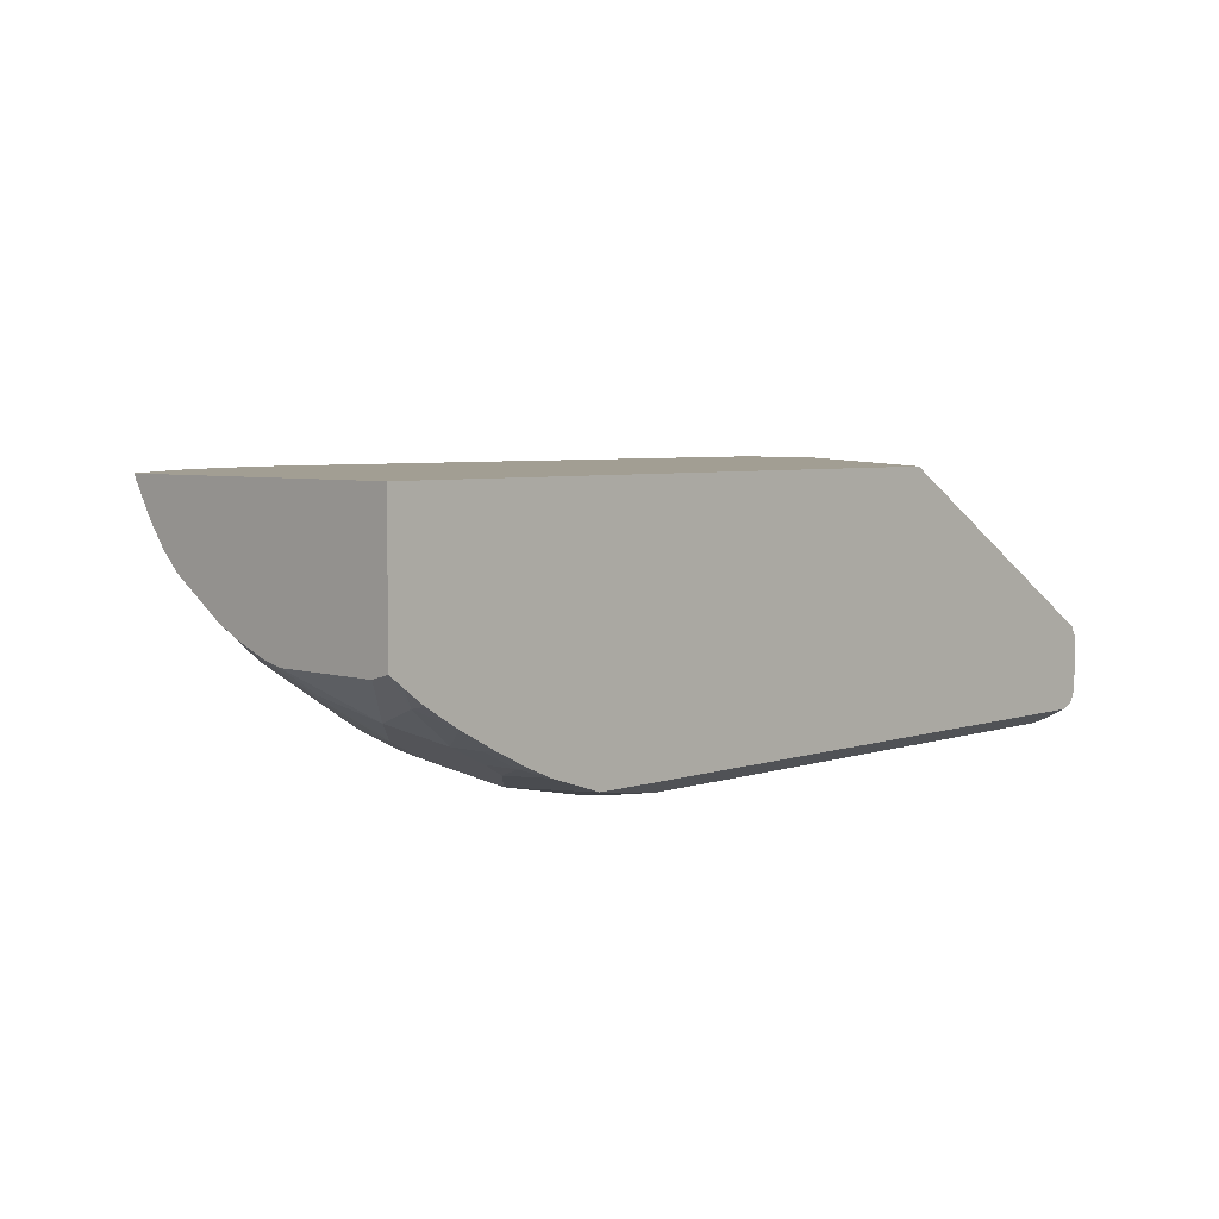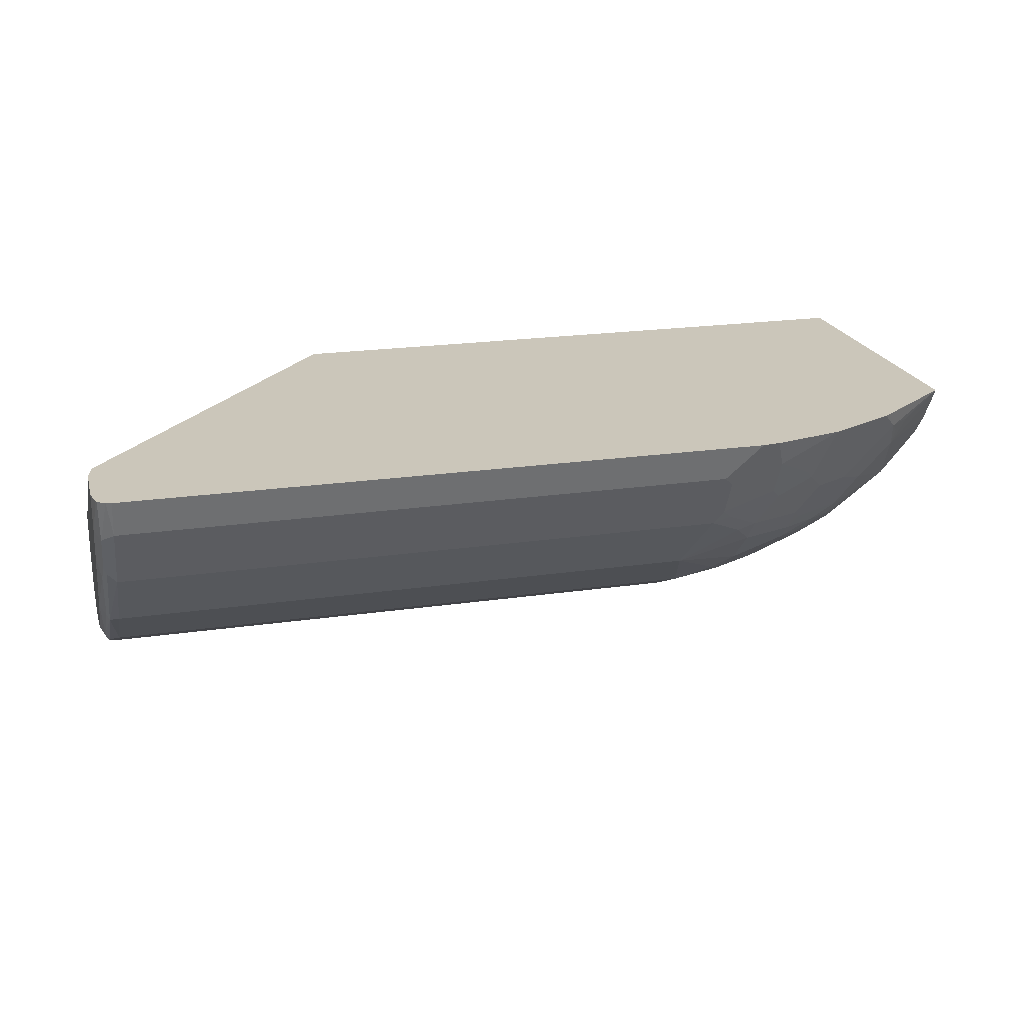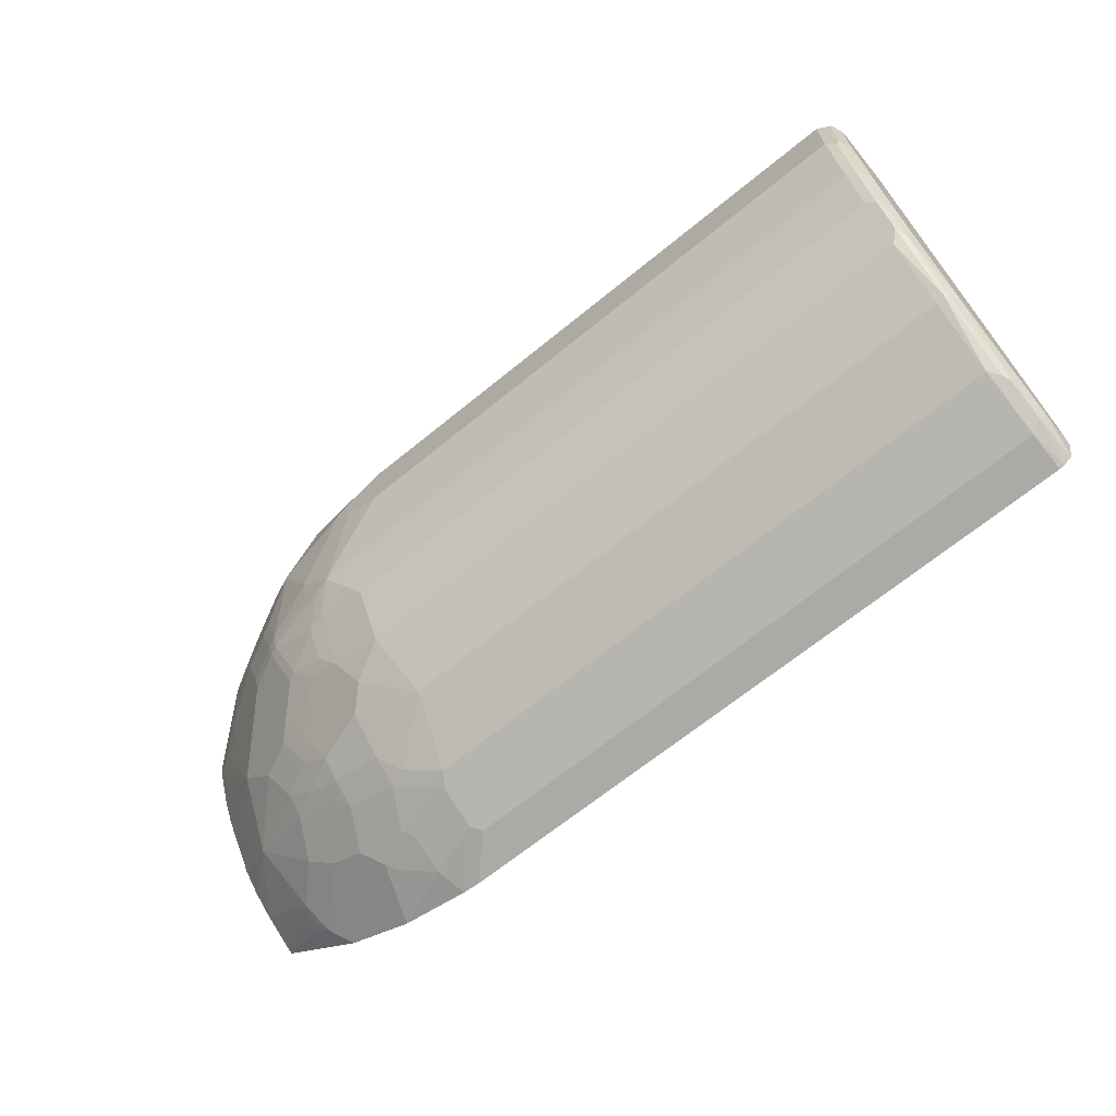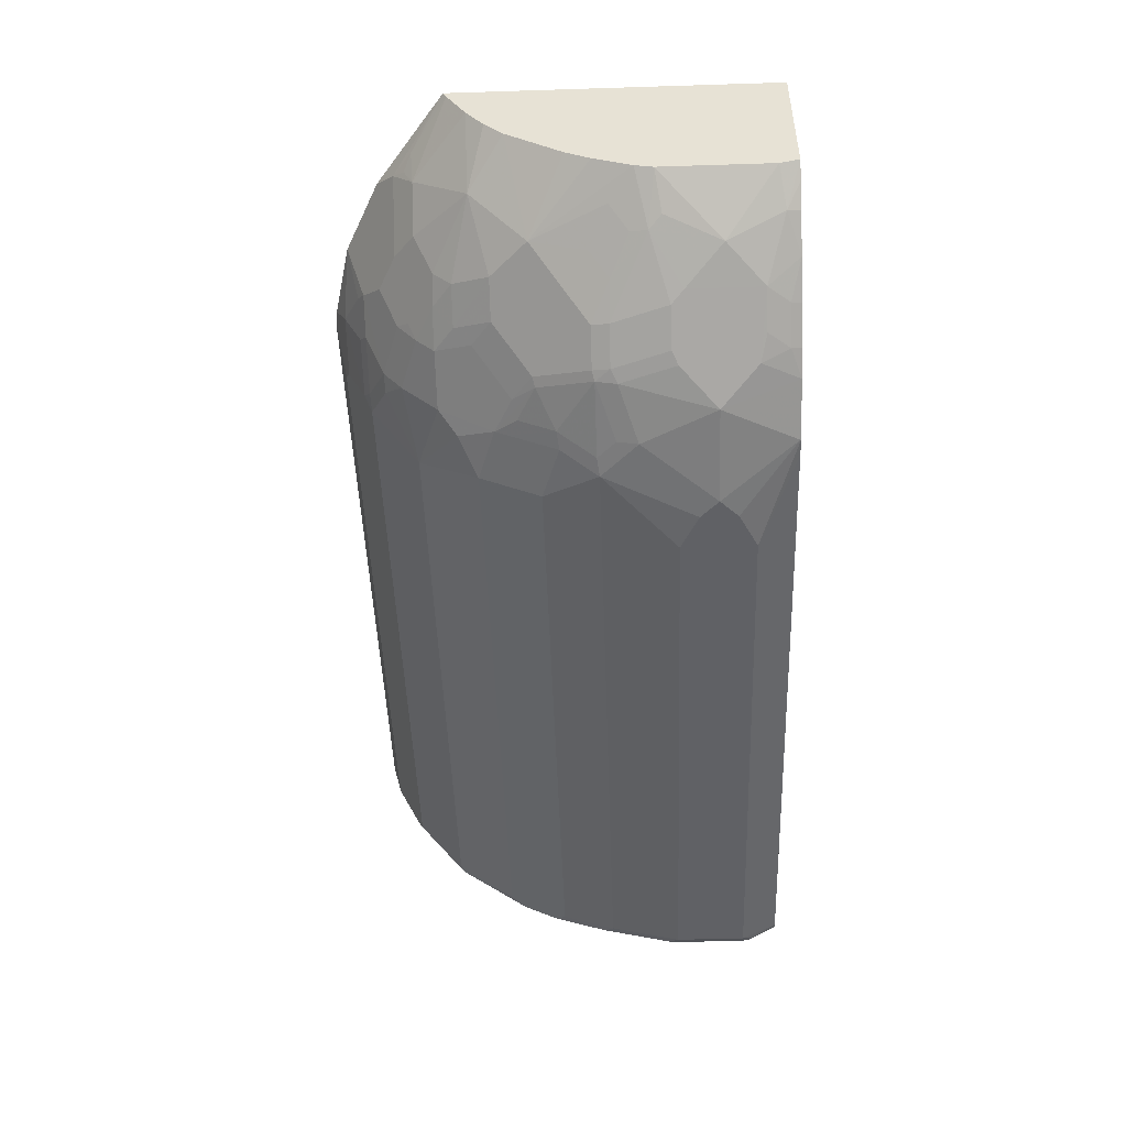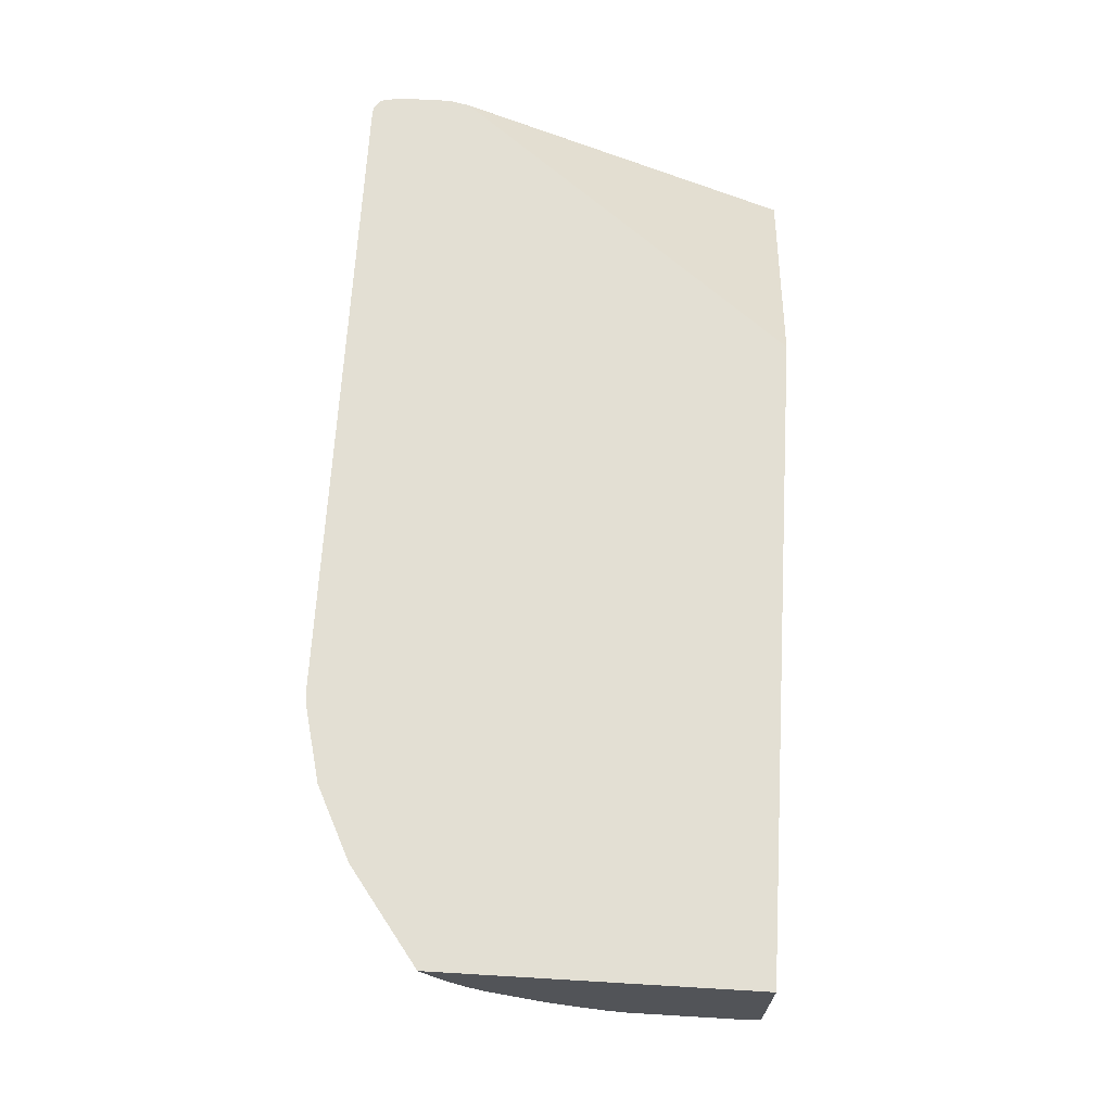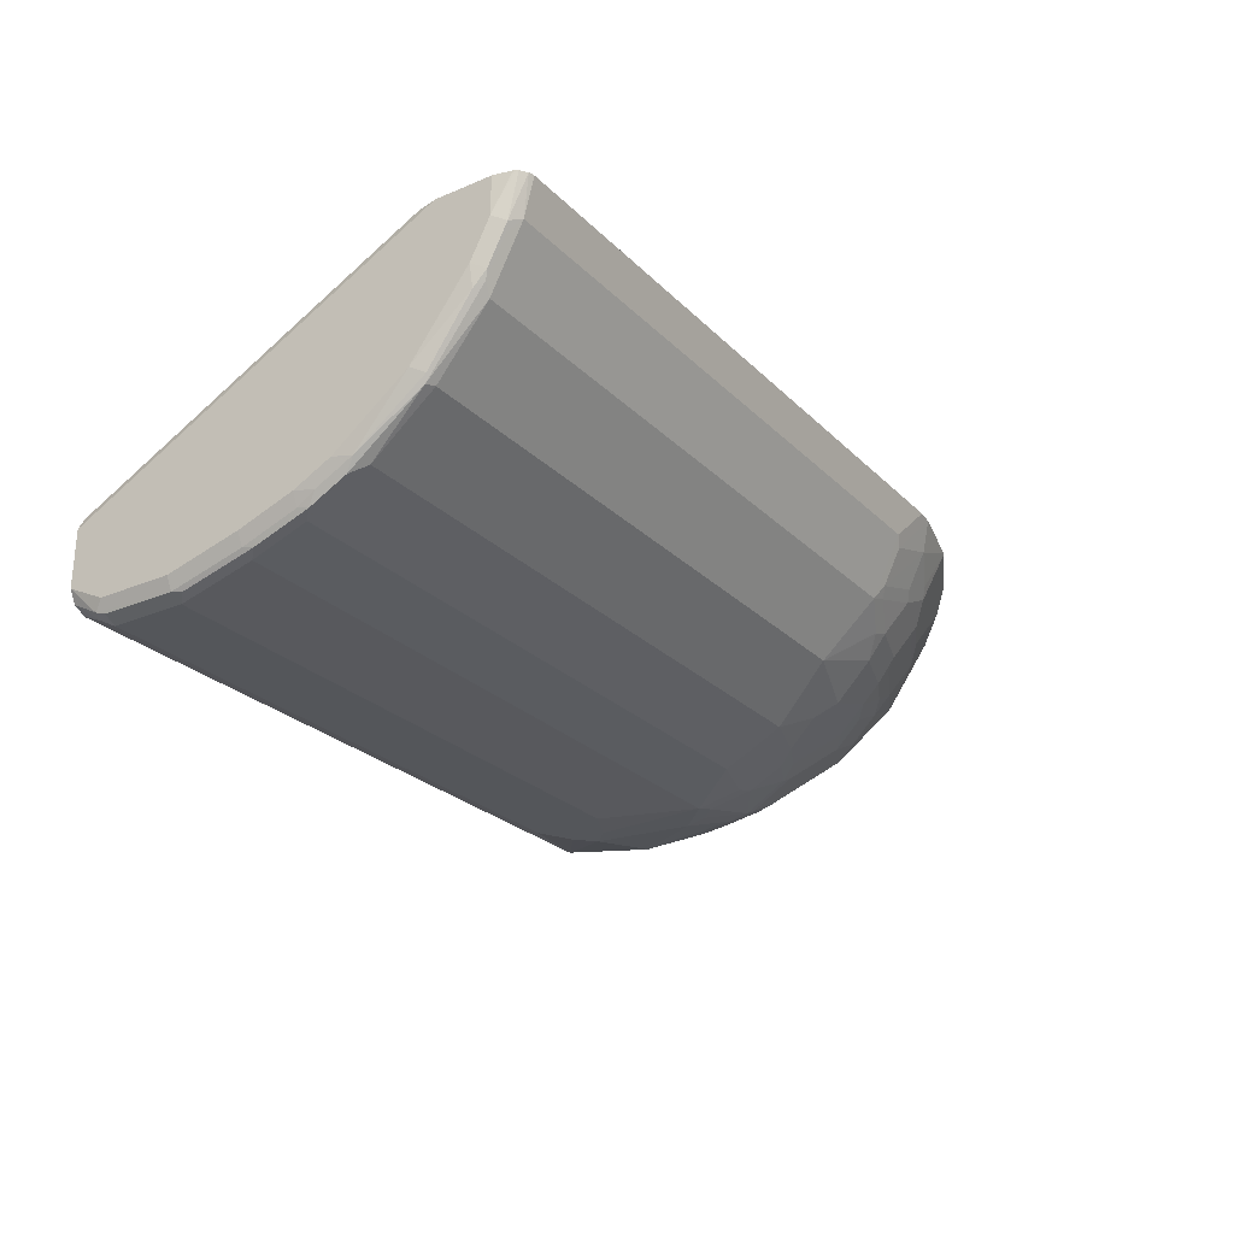
<metadata>
{"format":"obj","ext":"obj","renderer":"f3d","projection":"perspective","resolution":1024,"background":"white","views":[{"elev":5.1,"azim":133.8,"up":"+Z"},{"elev":21.2,"azim":-14.7,"up":"+Z"},{"elev":-67.1,"azim":-140.7,"up":"+Y"},{"elev":-48.8,"azim":92.0,"up":"+Z"},{"elev":67.1,"azim":93.4,"up":"+Z"},{"elev":-25.6,"azim":-56.2,"up":"+Z"}]}
</metadata>
<code>
v -0.9379 -0.2137 -0.07279
v -0.941 -0.2129 -0.07279
v -0.9379 -0.2084 -0.09381
v -0.5628 -0.2137 -0.07279
v -0.9448 -0.2104 -0.07279
v -0.9449 -0.2049 -0.09727
v -0.9431 -0.2032 -0.1016
v -0.9379 -0.2015 -0.1077
v -0.5836 -0.2084 -0.09381
v -0.5784 -0.2058 -0.09901
v -0.5525 -0.2124 -0.07279
v -0.9456 -0.2096 -0.07279
v -0.9449 -0.1945 -0.1181
v -0.9484 -0.198 -0.09381
v -0.9431 -0.1928 -0.1225
v -0.9379 -0.1911 -0.1285
v -0.5836 -0.2015 -0.1077
v -0.5784 -0.1954 -0.1199
v -0.5471 -0.2058 -0.0886
v -0.5108 -0.202 -0.07279
v -0.9461 -0.2084 -0.07279
v -0.9484 -0.1876 -0.1146
v -0.9457 -0.1876 -0.1264
v -0.9484 -0.1981 -0.07279
v -0.9431 -0.1615 -0.1641
v -0.9449 -0.1633 -0.1598
v -0.9379 -0.1633 -0.1633
v -0.5836 -0.1911 -0.1285
v -0.5732 -0.1915 -0.1251
v -0.5471 -0.1954 -0.1094
v -0.5211 -0.1915 -0.1042
v -0.5263 -0.1954 -0.09901
v -0.5107 -0.2019 -0.07296
v -0.5105 -0.2019 -0.07279
v -0.9484 -0.1563 -0.1563
v -0.9484 -0.1667 -0.07279
v -0.9457 -0.1251 -0.1889
v -0.9431 -0.1198 -0.1954
v -0.9379 -0.1285 -0.1911
v -0.5941 -0.1633 -0.1633
v -0.5628 -0.1806 -0.139
v -0.5523 -0.1811 -0.1355
v -0.542 -0.1915 -0.1146
v -0.5107 -0.1811 -0.1146
v -0.5107 -0.1915 -0.09381
v -0.5002 -0.1915 -0.08337
v -0.469 -0.1811 -0.07296
v -0.4691 -0.1812 -0.07279
v -0.9484 -0.1146 -0.1876
v -0.9457 -0.1552 -0.07279
v -0.9484 0.0421 -0.1772
v -0.9457 -0.1042 -0.1993
v -0.9431 -0.09898 -0.2058
v -0.9379 -0.1216 -0.1945
v -0.5836 -0.1285 -0.1911
v -0.5628 -0.1389 -0.1806
v -0.5523 -0.1494 -0.1702
v -0.5523 -0.1702 -0.1494
v -0.5211 -0.1706 -0.1355
v -0.5055 -0.1746 -0.1199
v -0.4899 -0.1706 -0.1146
v -0.5002 -0.1811 -0.1042
v -0.4586 -0.1706 -0.08337
v -0.4155 -0.1408 -0.07279
v -0.4689 -0.181 -0.07279
v -0.9484 -0.09378 -0.198
v -0.9457 -0.1551 -0.07279
v -0.9449 0.0421 -0.1702
v -0.9484 0.0421 -0.2084
v -0.9449 -0.09378 -0.2049
v -0.9431 -0.06776 -0.2162
v -0.9379 -0.09378 -0.2084
v -0.9379 -0.1007 -0.2049
v -0.5836 -0.1216 -0.1945
v -0.5523 -0.1181 -0.1911
v -0.5211 -0.1494 -0.1598
v -0.5211 -0.1598 -0.1494
v -0.5159 -0.1641 -0.1407
v -0.5055 -0.1589 -0.1407
v -0.5002 -0.1602 -0.1355
v -0.4846 -0.1485 -0.1407
v -0.4742 -0.1589 -0.1199
v -0.469 -0.1706 -0.09381
v -0.4533 -0.1589 -0.09901
v -0.4533 -0.1641 -0.0886
v -0.4447 -0.1598 -0.08337
v -0.4155 -0.1389 -0.07644
v -0.4155 0.0421 -0.07279
v -0.9484 -0.06255 -0.2084
v -0.7886 0.0421 -0.07279
v -0.7972 0.0421 -0.07817
v -0.9484 0.02084 -0.2188
v -0.9449 0.0421 -0.2154
v -0.9457 0.02604 -0.224
v -0.9449 -0.06255 -0.2154
v -0.9449 -0.02086 -0.2258
v -0.9431 -0.02607 -0.2267
v -0.9379 -0.02086 -0.2293
v -0.9379 -0.06255 -0.2188
v -0.5836 -0.09378 -0.2084
v -0.5836 -0.1007 -0.2049
v -0.5523 -0.08338 -0.2084
v -0.5523 -0.1112 -0.1945
v -0.542 -0.1055 -0.1954
v -0.5211 -0.09508 -0.1954
v -0.5315 -0.1077 -0.1911
v -0.5107 -0.1285 -0.1702
v -0.5055 -0.1381 -0.1615
v -0.5002 -0.1494 -0.1494
v -0.4846 -0.1381 -0.1511
v -0.443 -0.1277 -0.1303
v -0.4155 -0.128 -0.09472
v -0.4155 0.0421 -0.1533
v -0.9484 -0.02086 -0.2188
v -0.9446 0.0421 -0.2155
v -0.9414 0.02777 -0.2258
v -0.9449 0.02084 -0.2258
v -0.9379 0.02084 -0.2293
v -0.6045 -0.02086 -0.2293
v -0.5628 -0.06255 -0.2188
v -0.5523 -0.06385 -0.2162
v -0.542 -0.08469 -0.2058
v -0.5107 -0.06385 -0.2058
v -0.5159 -0.09638 -0.1928
v -0.5055 -0.1068 -0.1824
v -0.4951 -0.1172 -0.1719
v -0.4742 -0.1172 -0.1615
v -0.4533 -0.09638 -0.1615
v -0.4155 -0.1077 -0.1181
v -0.4155 -0.1181 -0.1077
v -0.4155 0.03125 -0.1563
v -0.4343 0.03473 -0.1702
v -0.4238 0.0421 -0.1598
v -0.9379 0.0421 -0.2188
v -0.6045 0.02084 -0.2293
v -0.5836 -0.01044 -0.2293
v -0.5732 -2.267e-05 -0.2293
v -0.5523 -0.05211 -0.2188
v -0.542 -0.05343 -0.2162
v -0.5107 -0.05211 -0.2084
v -0.5037 -0.05559 -0.2049
v -0.5055 -0.06515 -0.2032
v -0.4742 -0.07557 -0.1824
v -0.4638 -0.05474 -0.1824
v -0.4533 -0.06515 -0.1719
v -0.4325 -0.05474 -0.1615
v -0.4155 -0.04144 -0.154
v -0.4155 -0.06255 -0.1459
v -0.4155 -0.07645 -0.139
v -0.4155 -0.03127 -0.1563
v -0.4447 0.003458 -0.1806
v -0.4357 0.0421 -0.1687
v -0.4655 0.02429 -0.1911
v -0.4551 0.0421 -0.1806
v -0.5523 0.0421 -0.2188
v -0.542 0.0421 -0.2188
v -0.5836 0.01042 -0.2293
v -0.542 0.04167 -0.2188
v -0.5315 0.02084 -0.2188
v -0.5211 -2.267e-05 -0.2188
v -0.542 -0.04169 -0.2188
v -0.5002 -0.02086 -0.2084
v -0.4933 -0.02434 -0.2049
v -0.4829 -0.05559 -0.1945
v -0.4846 -0.06515 -0.1928
v -0.4412 -0.03475 -0.1737
v -0.443 -0.04429 -0.1719
v -0.4343 -0.02779 -0.1702
v -0.4655 -0.01738 -0.1911
v -0.4742 0.03646 -0.1928
v -0.5002 0.02084 -0.2084
v -0.4864 0.02429 -0.2015
v -0.4951 0.03646 -0.2032
v -0.4754 0.0421 -0.1917
v -0.5107 0.0421 -0.2084
v -0.4725 -0.02434 -0.1945
v -0.4962 0.0421 -0.2021
f 96 98 97
f 98 118 135
f 98 135 157
f 98 119 120
f 98 137 136
f 98 136 119
f 96 118 98
f 98 157 137
f 96 117 118
f 89 114 96
f 94 116 118
f 94 96 114
f 94 117 96
f 93 116 94
f 93 115 116
f 92 94 114
f 89 96 95
f 98 120 99
f 94 118 117
f 100 120 102
f 111 129 130
f 102 120 121
f 84 87 86
f 111 128 129
f 111 127 128
f 110 127 111
f 108 110 109
f 108 127 110
f 108 126 127
f 107 126 108
f 100 102 101
f 107 125 126
f 106 124 125
f 105 122 123
f 105 124 106
f 105 142 124
f 105 123 142
f 104 122 105
f 102 122 103
f 102 121 122
f 106 125 107
f 84 112 87
f 64 148 147
f 84 86 85
f 72 120 100
f 72 99 120
f 71 98 99
f 71 97 98
f 71 96 97
f 71 95 96
f 70 89 95
f 69 94 92
f 72 100 101
f 69 93 94
f 67 90 91
f 66 89 70
f 64 86 87
f 64 113 88
f 64 131 113
f 64 150 131
f 64 147 150
f 111 130 112
f 67 91 68
f 84 111 112
f 72 101 73
f 74 102 103
f 82 84 83
f 82 111 84
f 81 111 82
f 81 110 111
f 81 109 110
f 79 81 80
f 79 109 81
f 77 79 78
f 74 101 102
f 77 109 79
f 76 108 109
f 76 107 108
f 76 106 107
f 75 106 76
f 75 105 106
f 75 104 105
f 75 122 104
f 75 103 122
f 76 109 77
f 113 131 132
f 171 173 172
f 115 134 116
f 153 170 154
f 151 166 169
f 151 168 166
f 151 169 153
f 150 168 151
f 150 166 168
f 147 166 150
f 147 167 166
f 153 169 162
f 146 167 147
f 144 165 164
f 144 146 145
f 144 167 146
f 144 166 167
f 143 165 144
f 142 165 143
f 142 164 165
f 141 164 142
f 144 164 166
f 141 163 164
f 153 162 171
f 153 172 173
f 173 175 177
f 171 175 173
f 64 149 148
f 170 177 174
f 170 173 177
f 166 176 169
f 164 176 166
f 163 176 164
f 153 171 172
f 163 169 176
f 160 171 162
f 160 175 171
f 159 175 160
f 158 175 159
f 156 175 158
f 156 158 157
f 154 170 174
f 153 173 170
f 162 169 163
f 140 161 160
f 140 163 141
f 140 162 163
f 125 127 126
f 125 142 127
f 124 142 125
f 123 161 140
f 123 139 161
f 123 141 142
f 123 140 141
f 121 123 122
f 127 142 128
f 121 139 123
f 121 138 161
f 120 138 121
f 120 137 138
f 120 136 137
f 119 136 120
f 118 155 135
f 118 134 155
f 116 134 118
f 121 161 139
f 128 142 143
f 128 143 144
f 128 144 145
f 140 160 162
f 137 161 138
f 137 160 161
f 137 159 160
f 137 158 159
f 137 157 158
f 135 156 157
f 135 155 156
f 132 154 152
f 132 153 154
f 132 151 153
f 132 152 133
f 131 151 132
f 131 150 151
f 128 149 129
f 128 148 149
f 128 147 148
f 128 146 147
f 128 145 146
f 113 132 133
f 64 129 149
f 51 113 133
f 64 112 130
f 16 27 40
f 16 25 27
f 15 26 25
f 15 23 26
f 15 25 16
f 14 21 24
f 14 35 22
f 14 49 35
f 16 40 28
f 14 66 49
f 14 114 89
f 14 92 114
f 14 69 92
f 14 51 69
f 14 36 51
f 64 130 129
f 13 23 15
f 13 22 23
f 14 89 66
f 13 14 22
f 18 29 30
f 18 28 29
f 28 42 29
f 28 41 42
f 28 40 41
f 27 55 40
f 27 39 55
f 26 35 37
f 25 39 27
f 25 38 39
f 18 30 19
f 25 37 38
f 23 35 26
f 22 35 23
f 20 31 33
f 20 32 31
f 20 33 34
f 19 32 20
f 19 31 32
f 19 30 31
f 25 26 37
f 29 42 43
f 12 21 14
f 10 19 11
f 1 12 5
f 1 21 12
f 1 24 21
f 1 36 24
f 1 50 36
f 1 67 50
f 1 90 67
f 1 88 90
f 1 5 2
f 1 64 88
f 1 48 65
f 1 34 48
f 1 20 34
f 1 11 20
f 1 4 11
f 1 9 4
f 1 3 9
f 1 2 3
f 1 65 64
f 11 19 20
f 2 5 6
f 3 6 7
f 10 18 19
f 10 28 18
f 10 17 28
f 9 17 10
f 8 28 17
f 8 16 28
f 7 16 8
f 7 15 16
f 2 6 3
f 6 14 13
f 6 15 7
f 6 13 15
f 5 12 6
f 4 10 11
f 4 9 10
f 3 17 9
f 3 8 17
f 3 7 8
f 6 12 14
f 29 43 30
f 14 24 36
f 31 43 42
f 54 73 101
f 53 73 54
f 53 72 73
f 53 99 72
f 53 71 99
f 53 95 71
f 53 70 95
f 52 66 70
f 54 101 74
f 52 70 53
f 51 115 93
f 51 134 115
f 51 155 134
f 51 156 155
f 51 175 156
f 51 177 175
f 51 174 177
f 51 154 174
f 51 93 69
f 51 152 154
f 55 74 103
f 55 75 56
f 64 87 112
f 63 83 84
f 30 43 31
f 63 85 86
f 63 84 85
f 62 83 63
f 61 82 83
f 60 82 61
f 55 103 75
f 60 81 82
f 59 80 60
f 59 79 80
f 59 78 79
f 59 77 78
f 57 77 58
f 57 76 77
f 57 75 76
f 56 75 57
f 60 80 81
f 51 133 152
f 63 86 64
f 51 88 113
f 39 54 74
f 38 54 39
f 38 53 54
f 37 53 38
f 37 52 53
f 37 66 52
f 37 49 66
f 36 50 51
f 39 74 55
f 35 49 37
f 33 47 34
f 33 63 47
f 33 46 63
f 33 62 46
f 33 45 62
f 31 45 33
f 31 62 45
f 31 42 44
f 34 47 48
f 40 55 56
f 31 44 62
f 40 57 58
f 51 90 88
f 51 91 90
f 51 68 91
f 50 68 51
f 50 67 68
f 40 56 57
f 47 64 65
f 47 63 64
f 46 62 63
f 47 65 48
f 44 83 62
f 44 61 83
f 44 60 61
f 42 59 44
f 42 77 59
f 42 58 77
f 41 58 42
f 40 58 41
f 44 59 60

</code>
